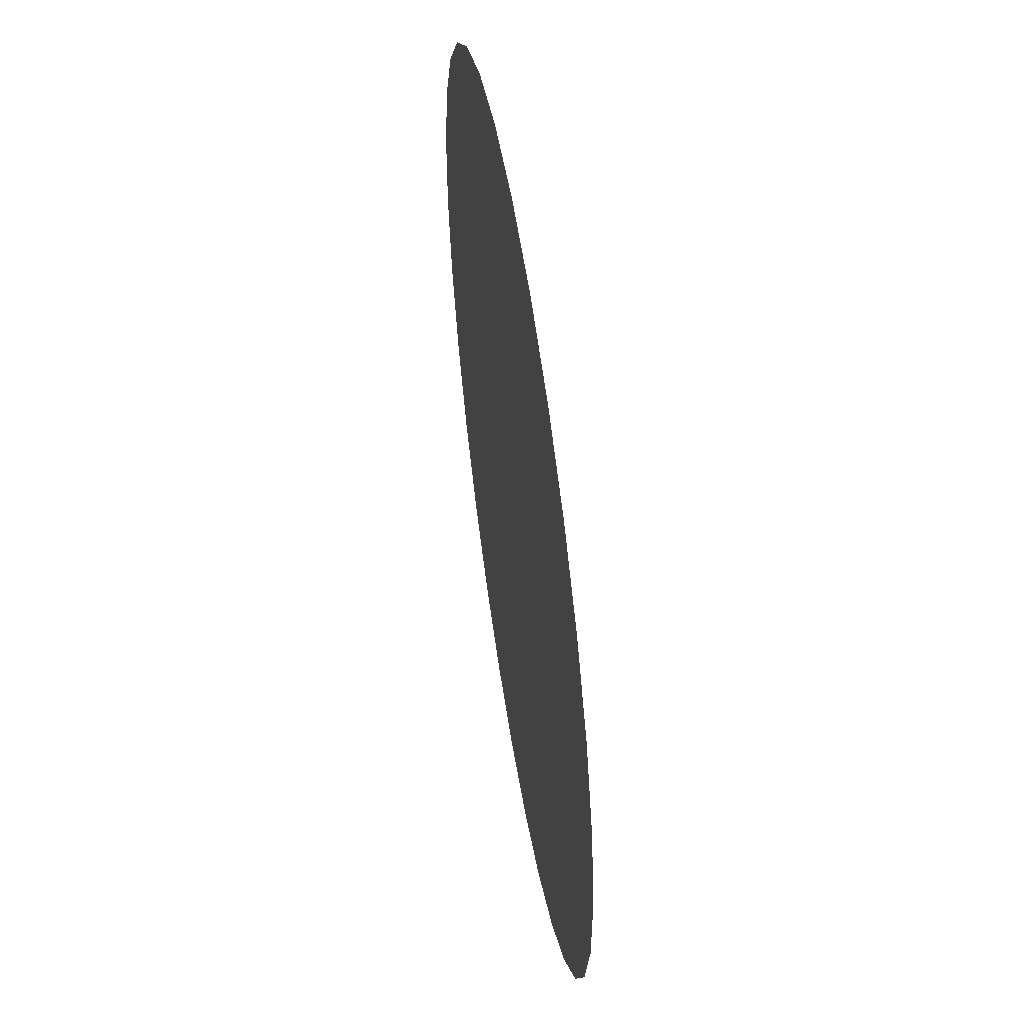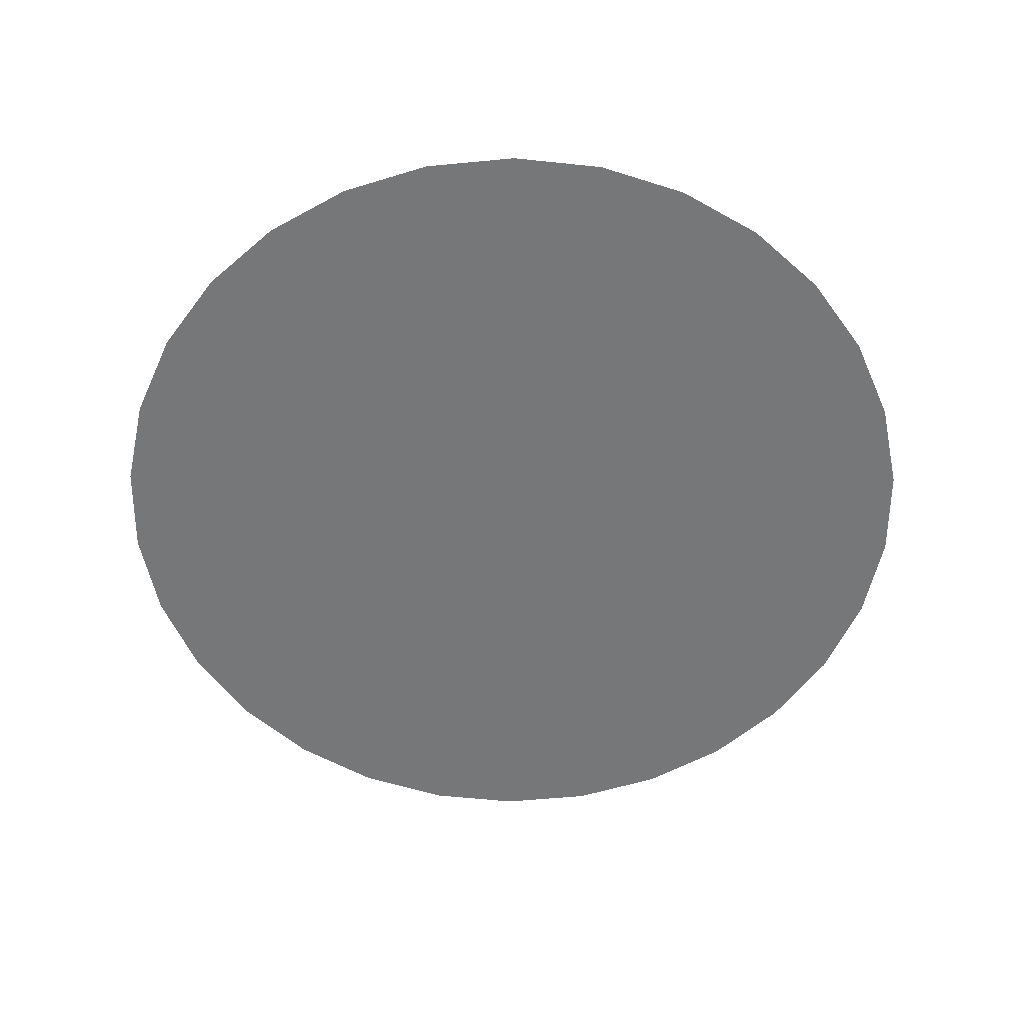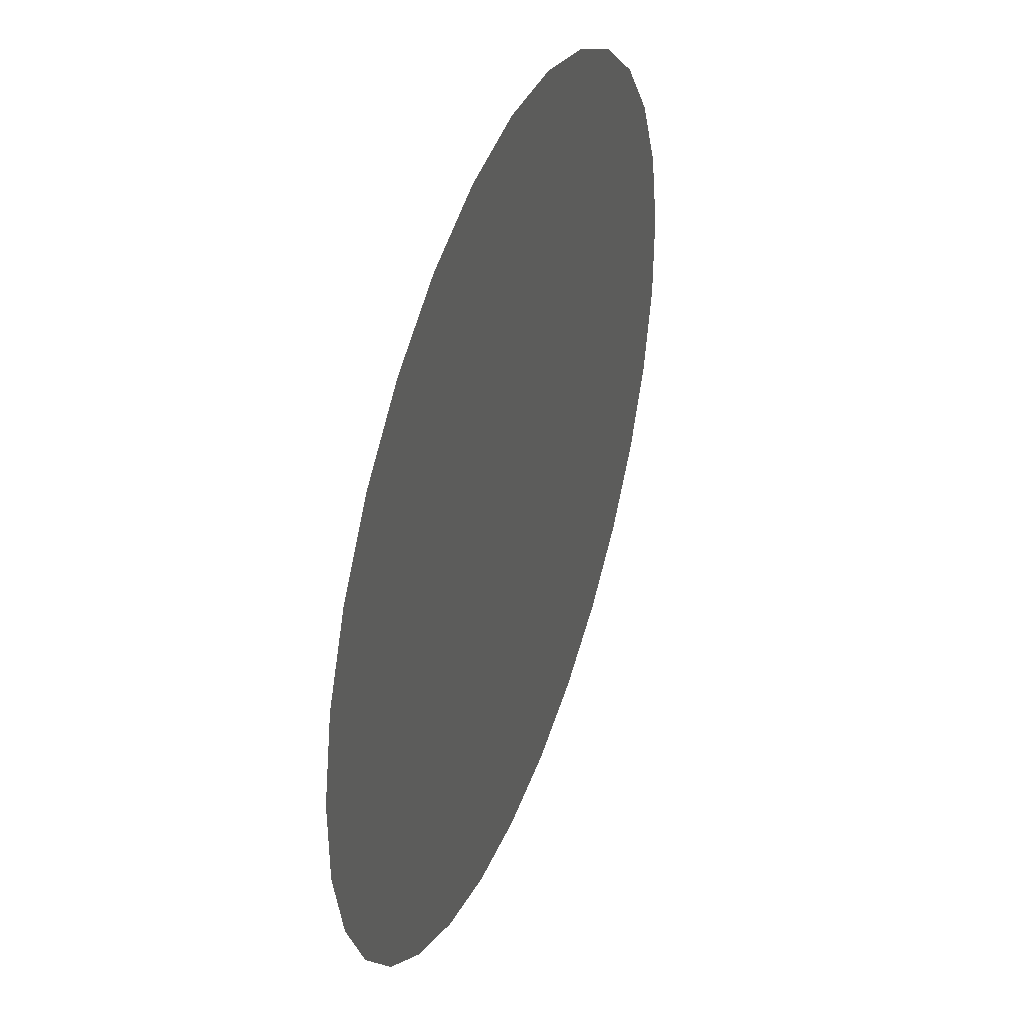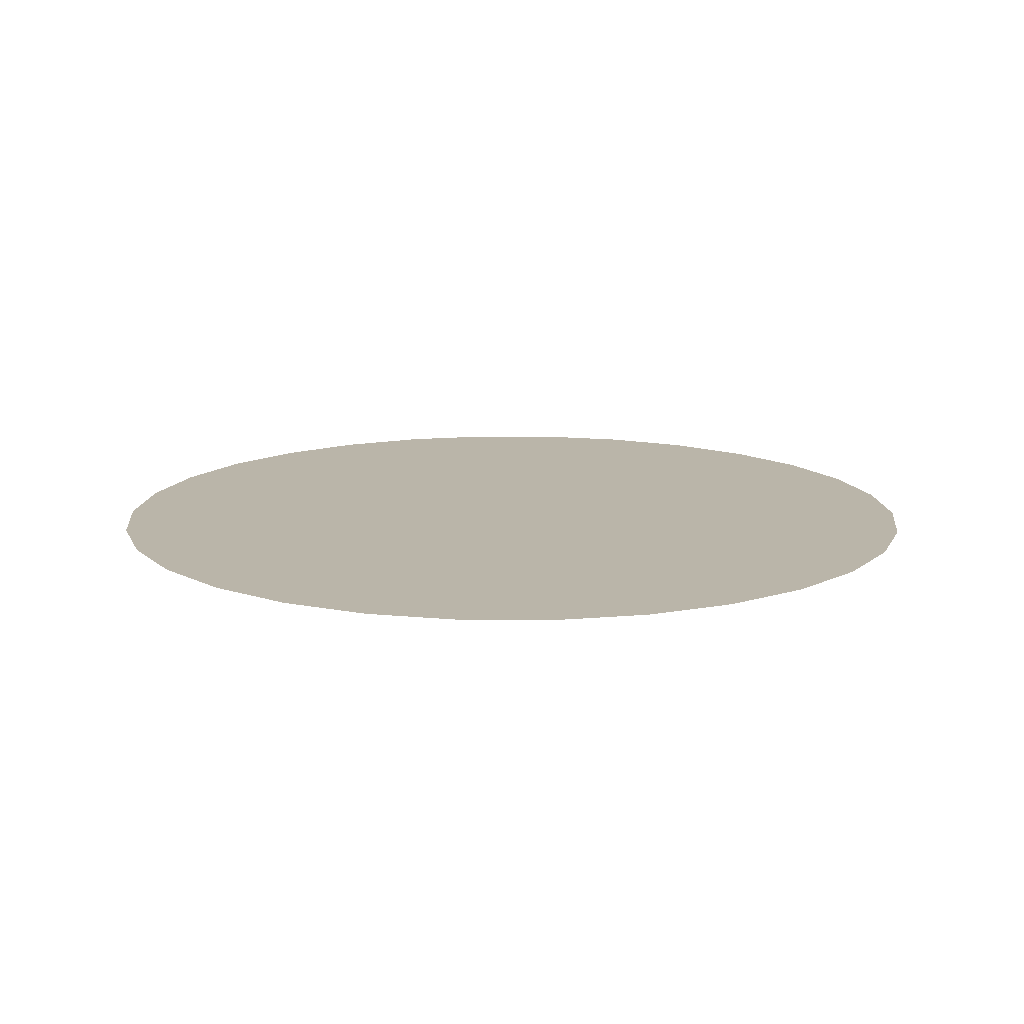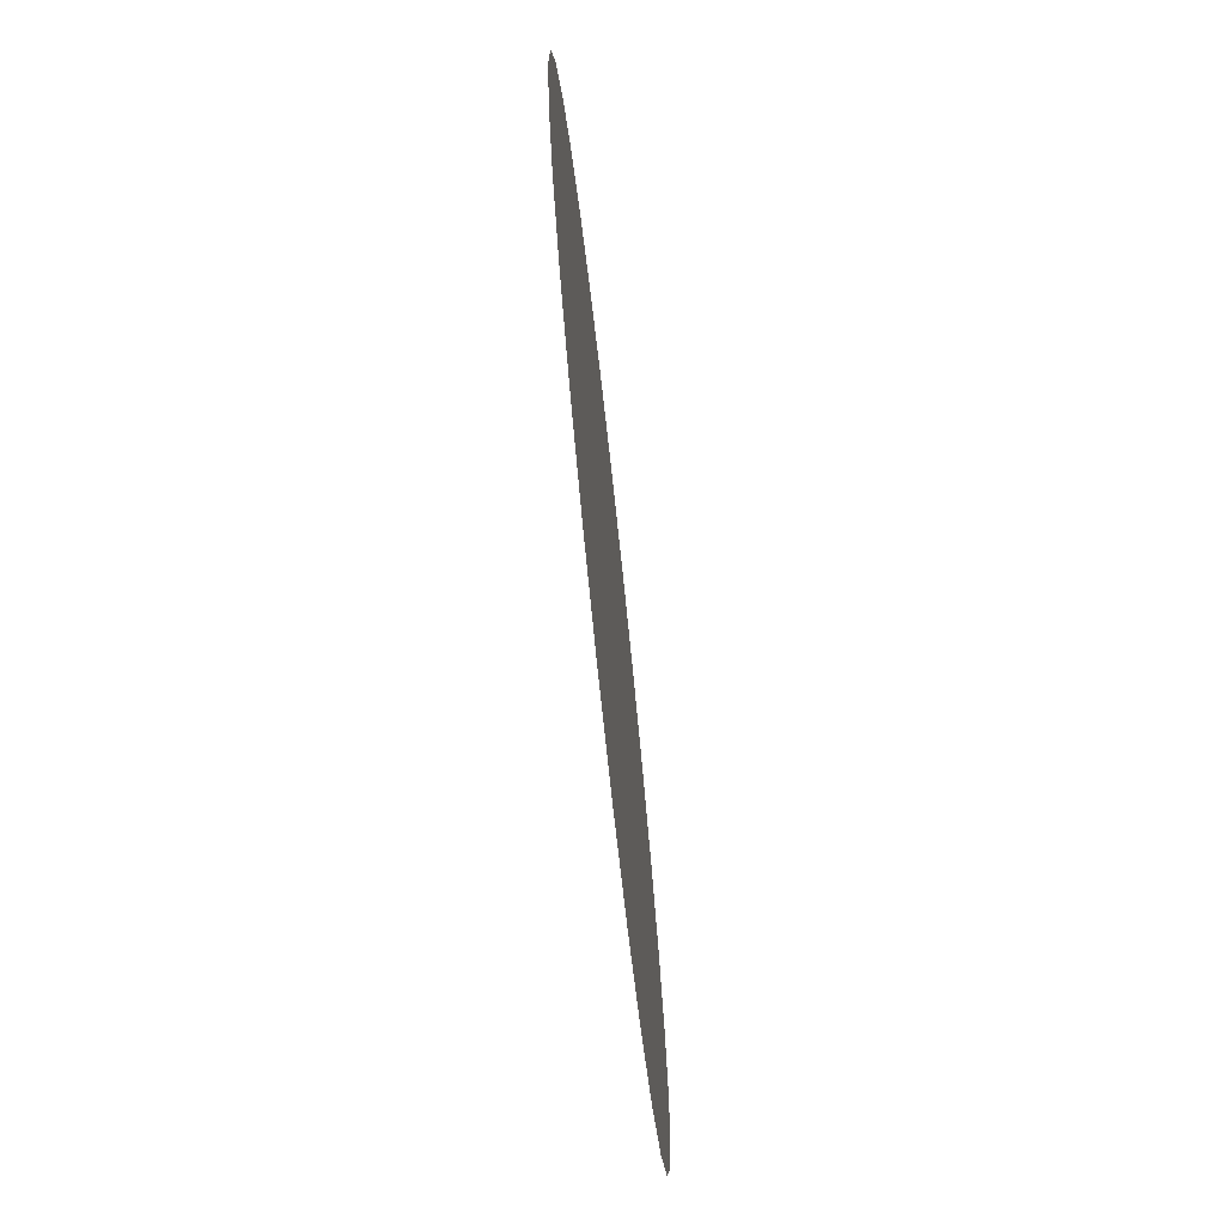
<metadata>
{"format":"obj","ext":"obj","renderer":"f3d","projection":"perspective","resolution":1024,"background":"white","views":[{"elev":55.1,"azim":-98.9,"up":"+Z"},{"elev":-57.0,"azim":35.7,"up":"+Y"},{"elev":41.6,"azim":-69.8,"up":"+Z"},{"elev":13.6,"azim":102.6,"up":"+Y"},{"elev":-73.6,"azim":96.2,"up":"+Z"}]}
</metadata>
<code>
o PennsyBowl2
v -0.5816 0 -2.736
v 0 0 -2.798
v -1.138 0 -2.556
v -1.644 0 -2.263
v -2.079 0 -1.872
v -2.423 0 -1.399
v -2.661 0 -0.8645
v -2.782 0 -0.2924
v -2.782 0 0.2924
v -2.661 0 0.8645
v -2.423 0 1.399
v -2.079 0 1.872
v -1.644 0 2.263
v -1.138 0 2.556
v -0.5816 0 2.736
v 0 0 2.798
v 0.5816 0 2.736
v 1.138 0 2.556
v 1.644 0 2.263
v 2.079 0 1.872
v 2.423 0 1.399
v 2.661 0 0.8645
v 2.782 0 0.2924
v 2.782 0 -0.2924
v 2.661 0 -0.8645
v 2.423 0 -1.399
v 2.079 0 -1.872
v 1.644 0 -2.263
v 1.138 0 -2.556
v 0.5816 0 -2.736
f 12 20 28
f 30 2 4
f 2 1 4
f 1 3 4
f 4 5 8
f 5 6 8
f 6 7 8
f 8 9 10
f 10 11 8
f 11 12 8
f 12 13 14
f 14 15 16
f 16 17 18
f 18 19 20
f 20 21 22
f 22 23 20
f 23 24 20
f 24 25 26
f 26 27 28
f 28 29 4
f 29 30 4
f 12 14 16
f 16 18 12
f 18 20 12
f 24 26 20
f 26 28 20
f 4 8 12
f 28 4 12

</code>
